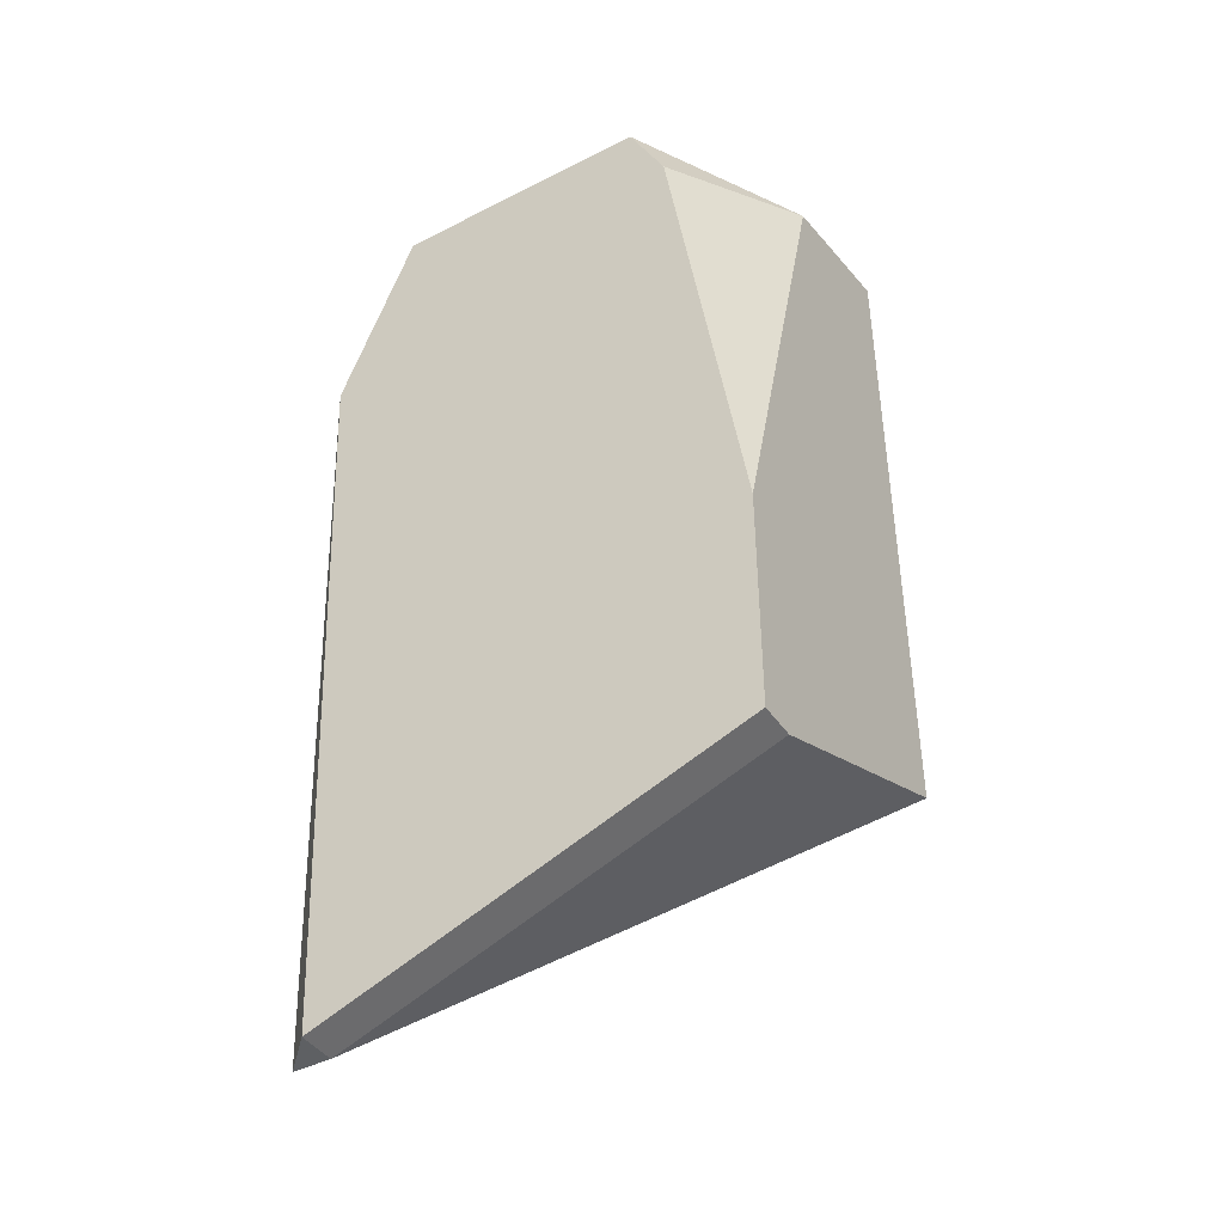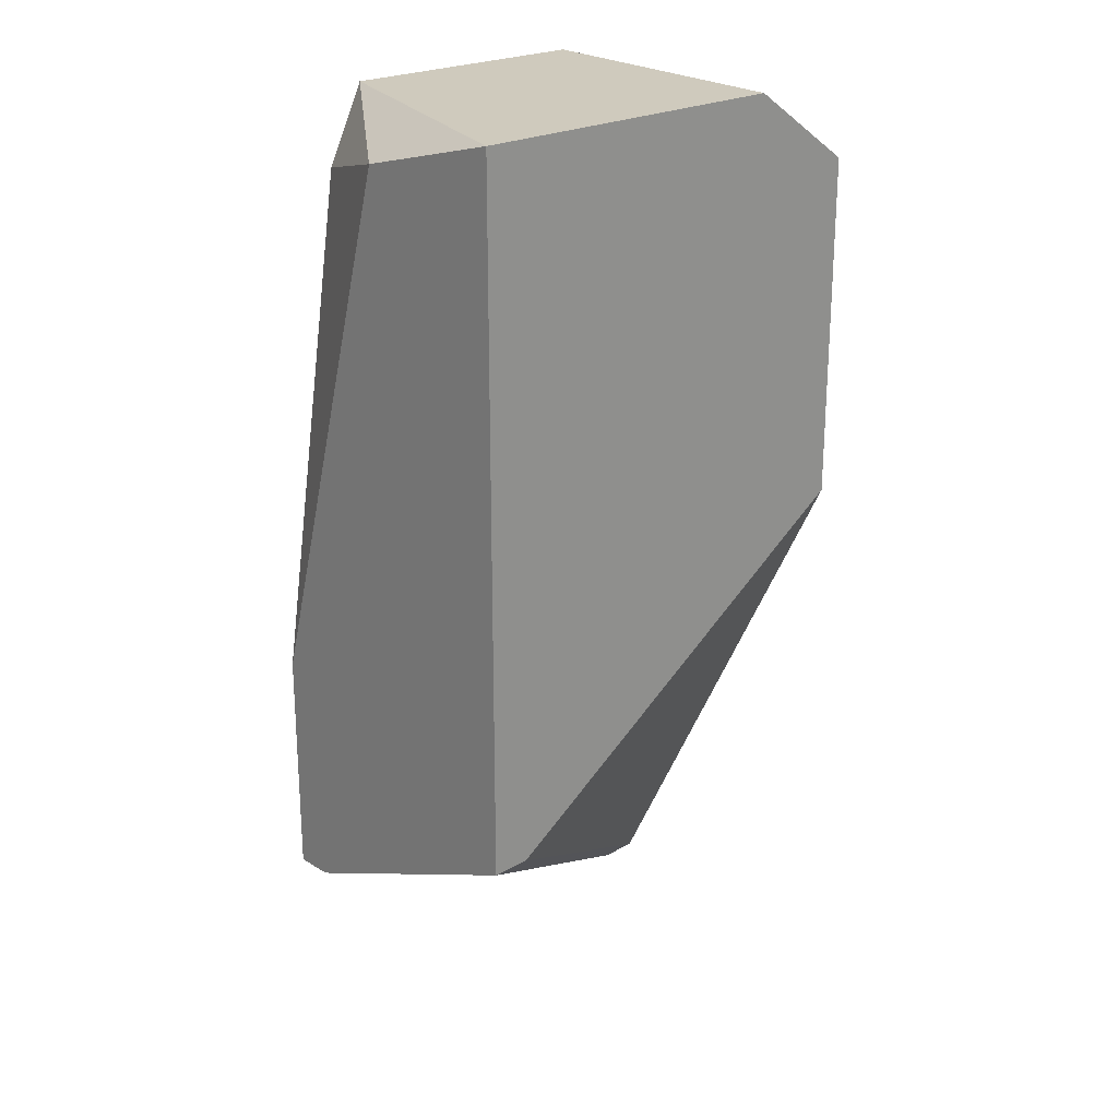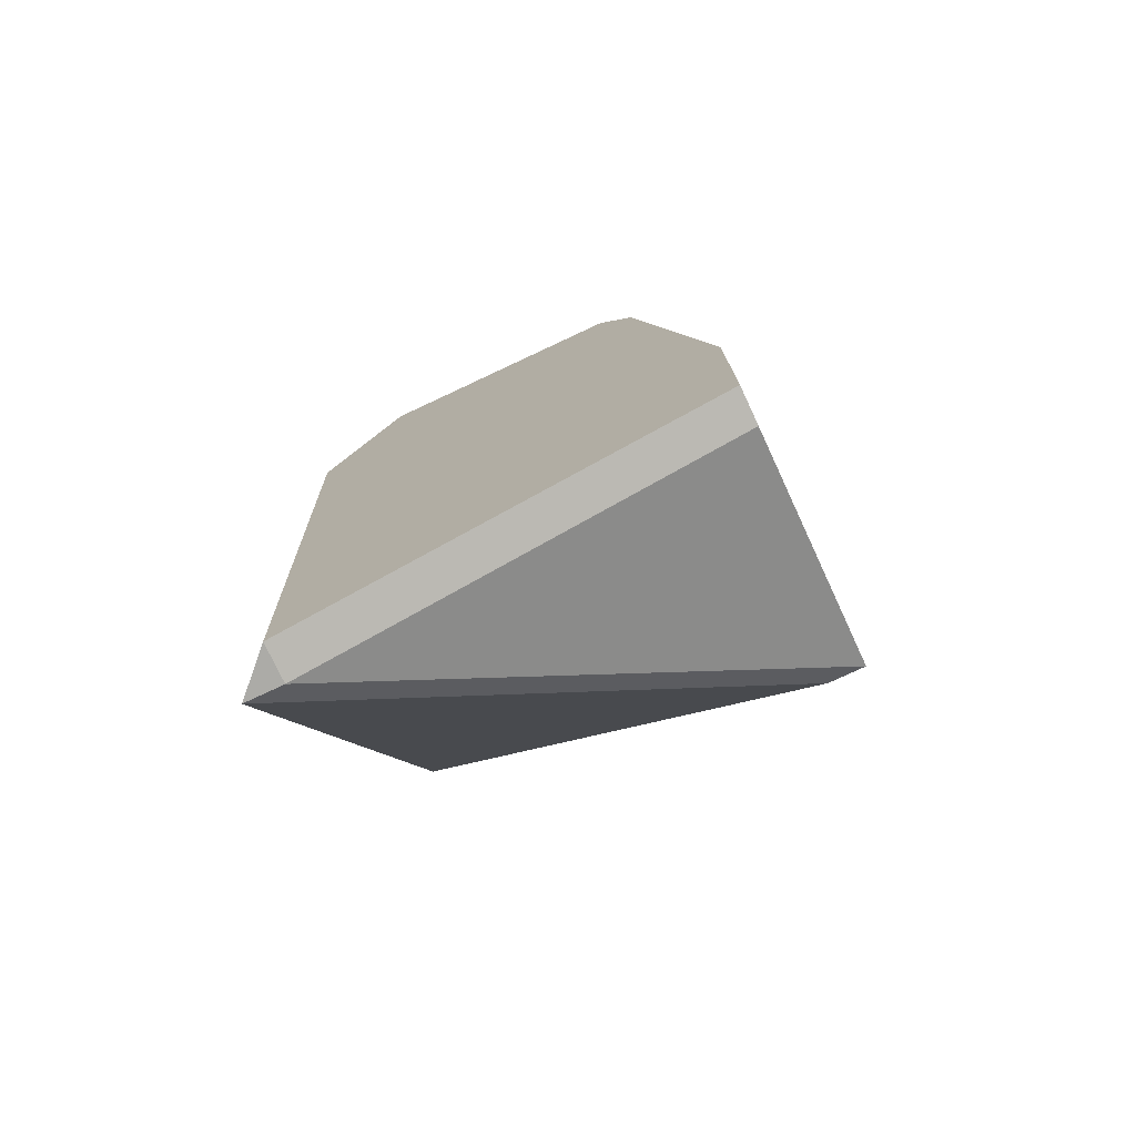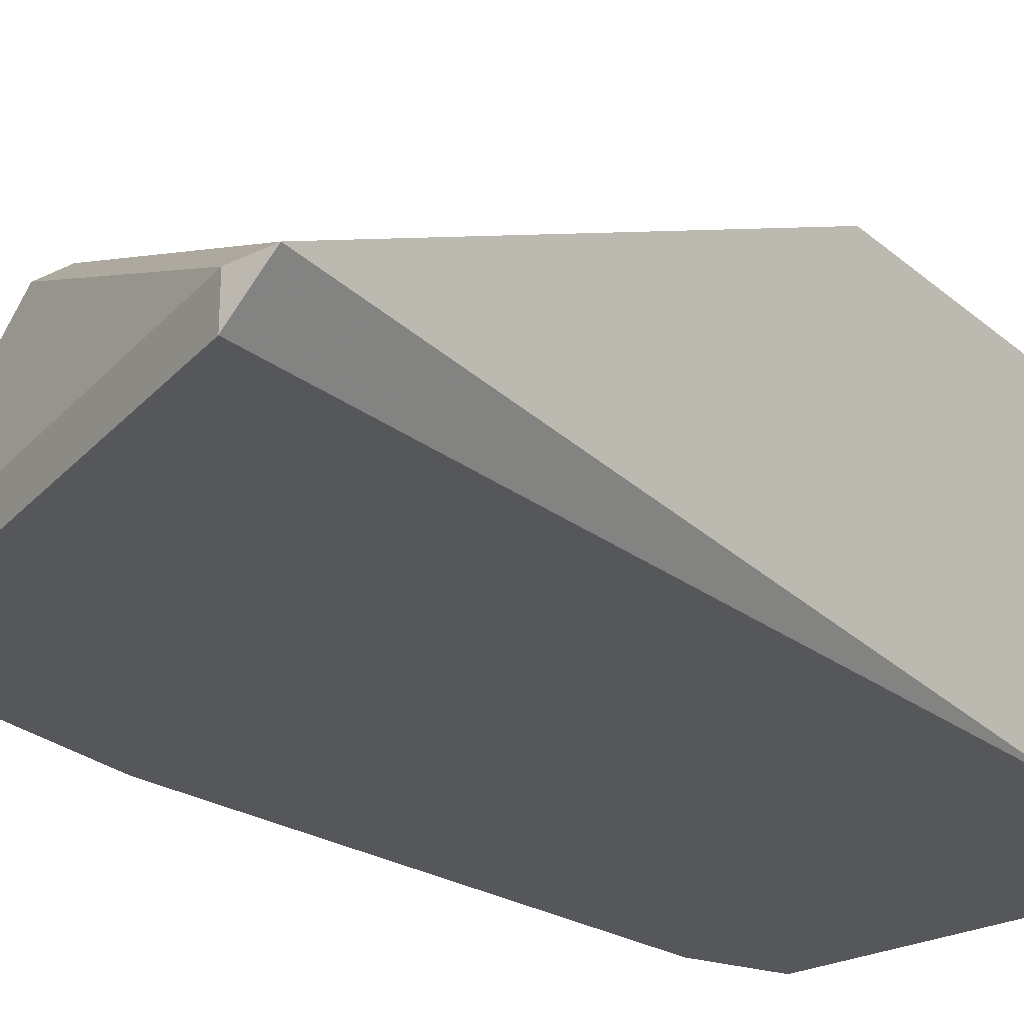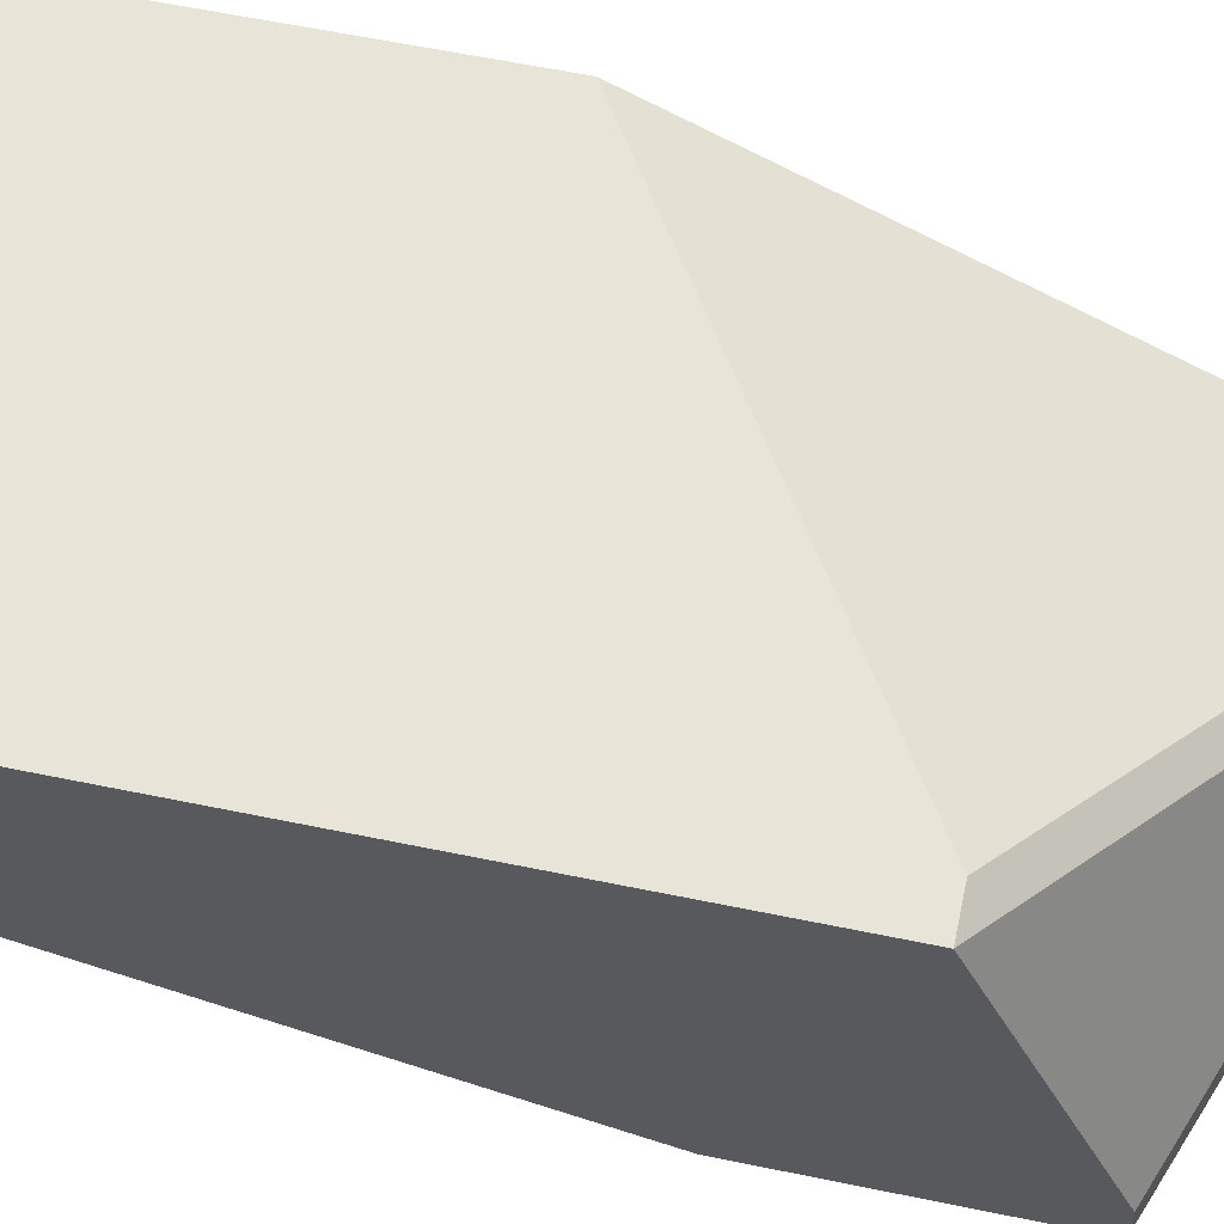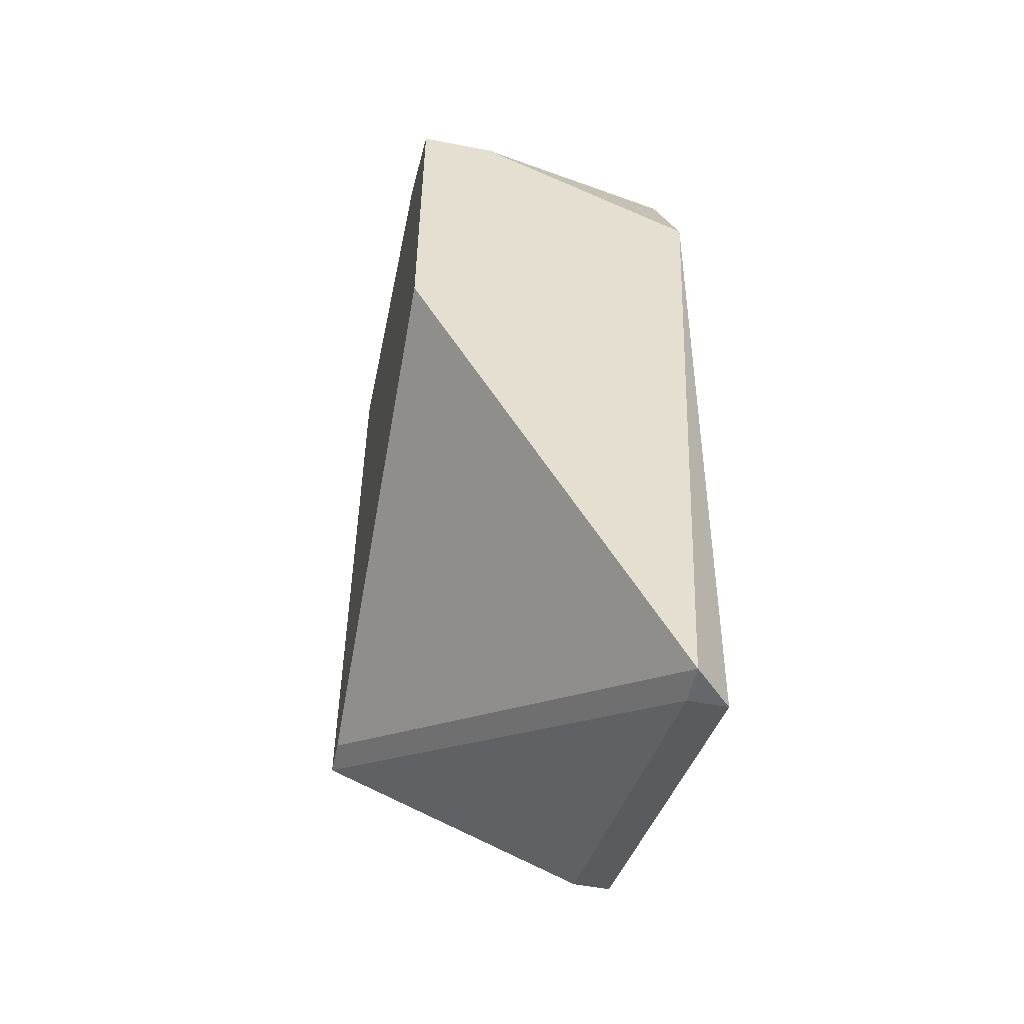
<metadata>
{"format":"obj","ext":"obj","renderer":"f3d","projection":"perspective","resolution":1024,"background":"white","views":[{"elev":-42.3,"azim":-148.6,"up":"+Y"},{"elev":22.8,"azim":-43.9,"up":"+Y"},{"elev":-76.3,"azim":-154.9,"up":"+Y"},{"elev":-26.6,"azim":37.7,"up":"+Z"},{"elev":60.0,"azim":-78.0,"up":"+Z"},{"elev":-52.2,"azim":78.3,"up":"+Y"}]}
</metadata>
<code>
v 0.006634 0.01126 0.03293
v -0.003631 -0.00499 0.0278
v 0.005778 -0.008412 0.0278
v -0.003631 -0.002424 0.03464
v -0.001064 0.01297 0.0278
v -0.003631 0.01297 0.03464
v 0.006634 0.003559 0.03464
v 0.006634 0.008692 0.0278
v 0.006634 -0.008412 0.02866
v 0.004067 0.01297 0.03464
v 0.004923 0.01297 0.0278
v -0.003631 0.01212 0.03122
v -0.003631 0.000143 0.0278
v 0.006634 0.01126 0.03464
v -0.002775 -0.002424 0.03464
v -0.003631 -0.00499 0.02866
v -0.00192 0.01126 0.0278
v 0.005778 -0.008412 0.02866
f 4 16 18
f 3 2 5
f 2 4 6
f 6 4 7
f 3 5 8
f 1 7 8
f 8 7 9
f 3 8 9
f 5 6 10
f 6 7 10
f 1 8 11
f 8 5 11
f 5 10 11
f 2 6 12
f 6 5 12
f 5 2 13
f 2 12 13
f 7 1 14
f 10 7 14
f 1 11 14
f 11 10 14
f 7 4 15
f 9 7 15
f 4 9 15
f 2 3 16
f 4 2 16
f 12 5 17
f 5 13 17
f 13 12 17
f 3 9 18
f 9 4 18
f 16 3 18

</code>
